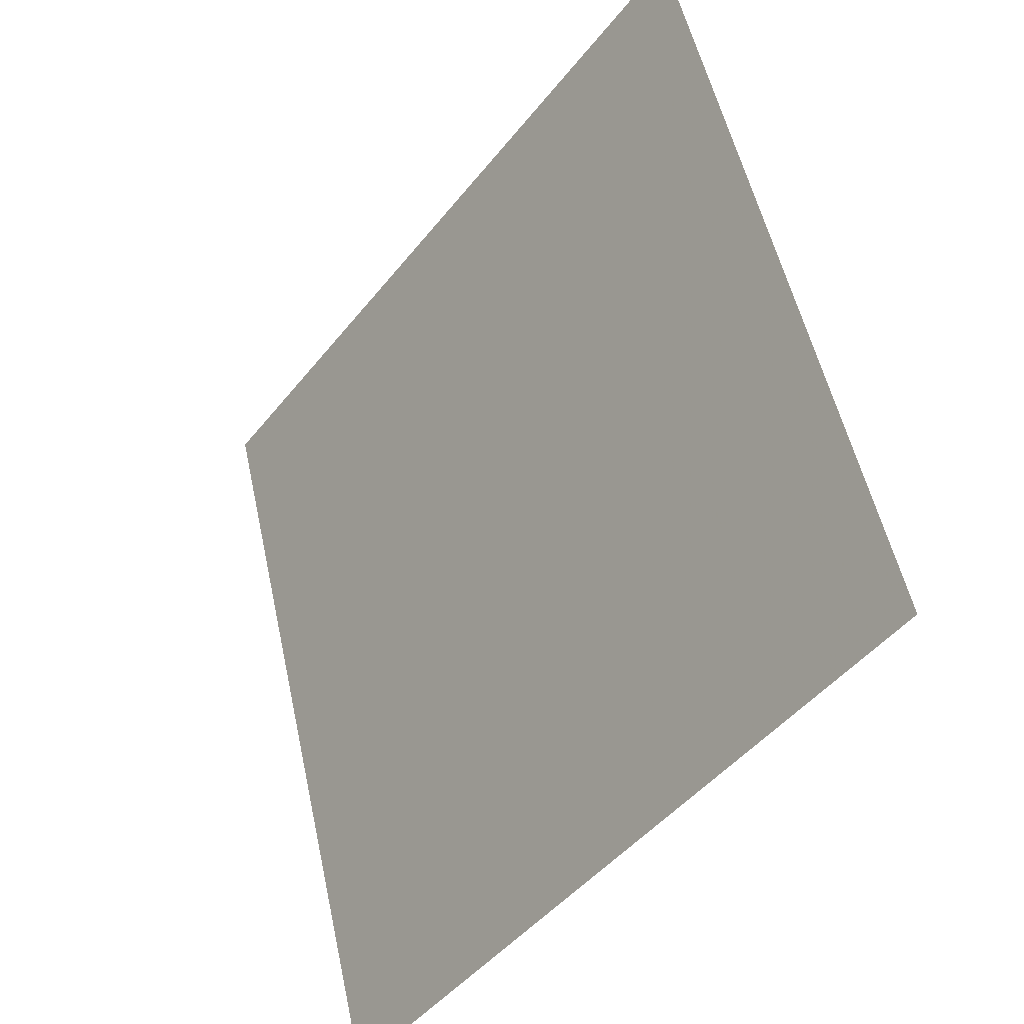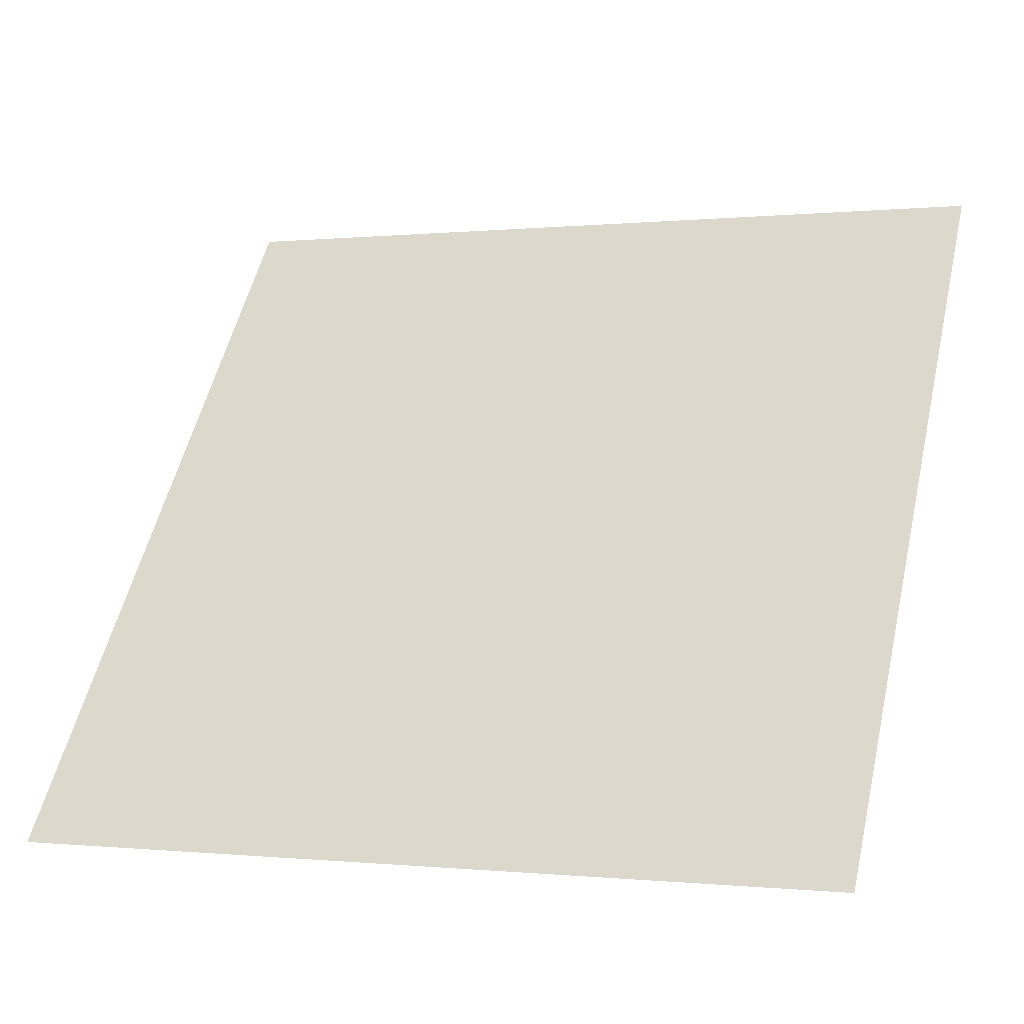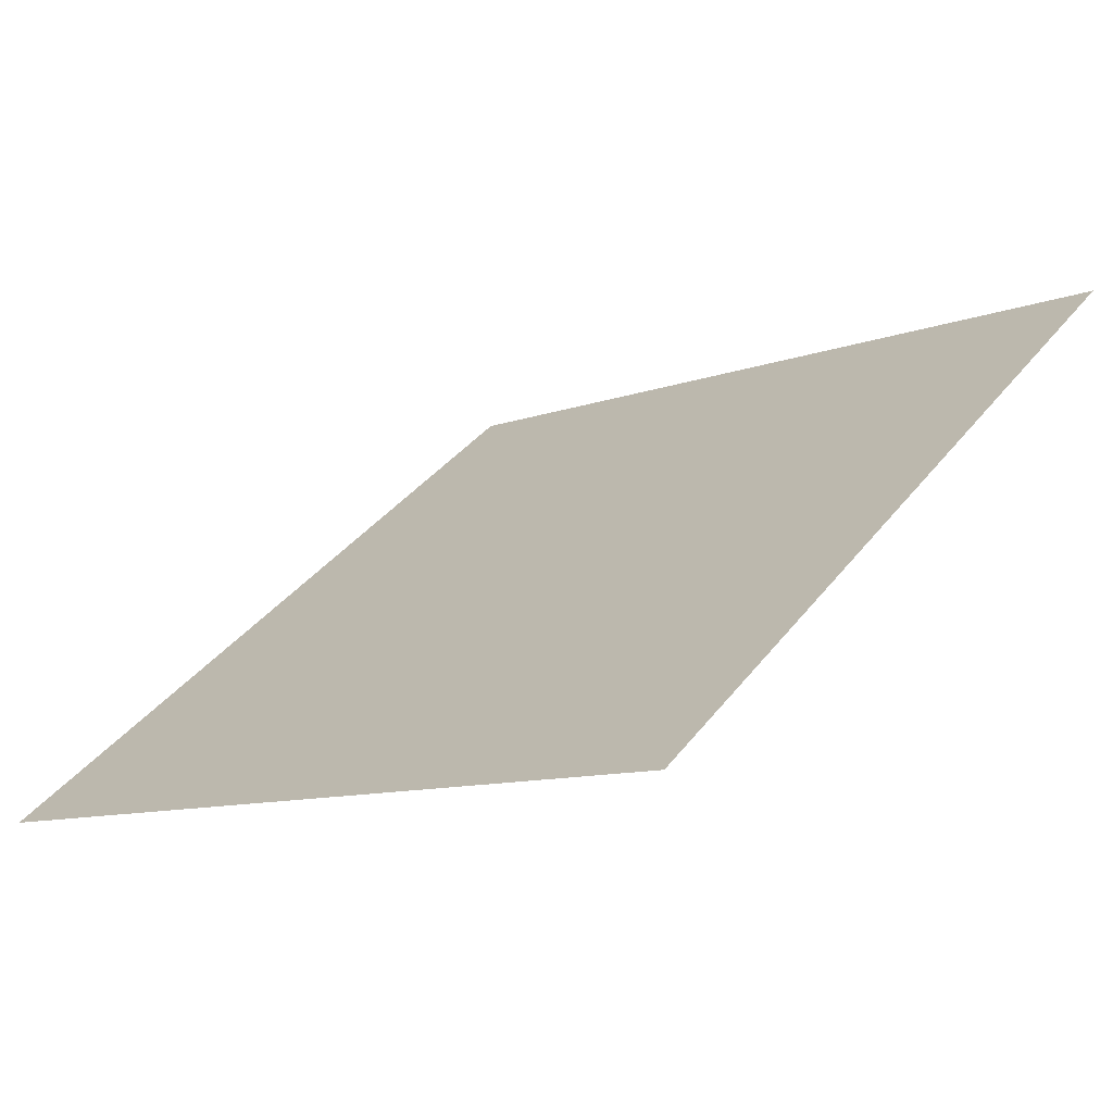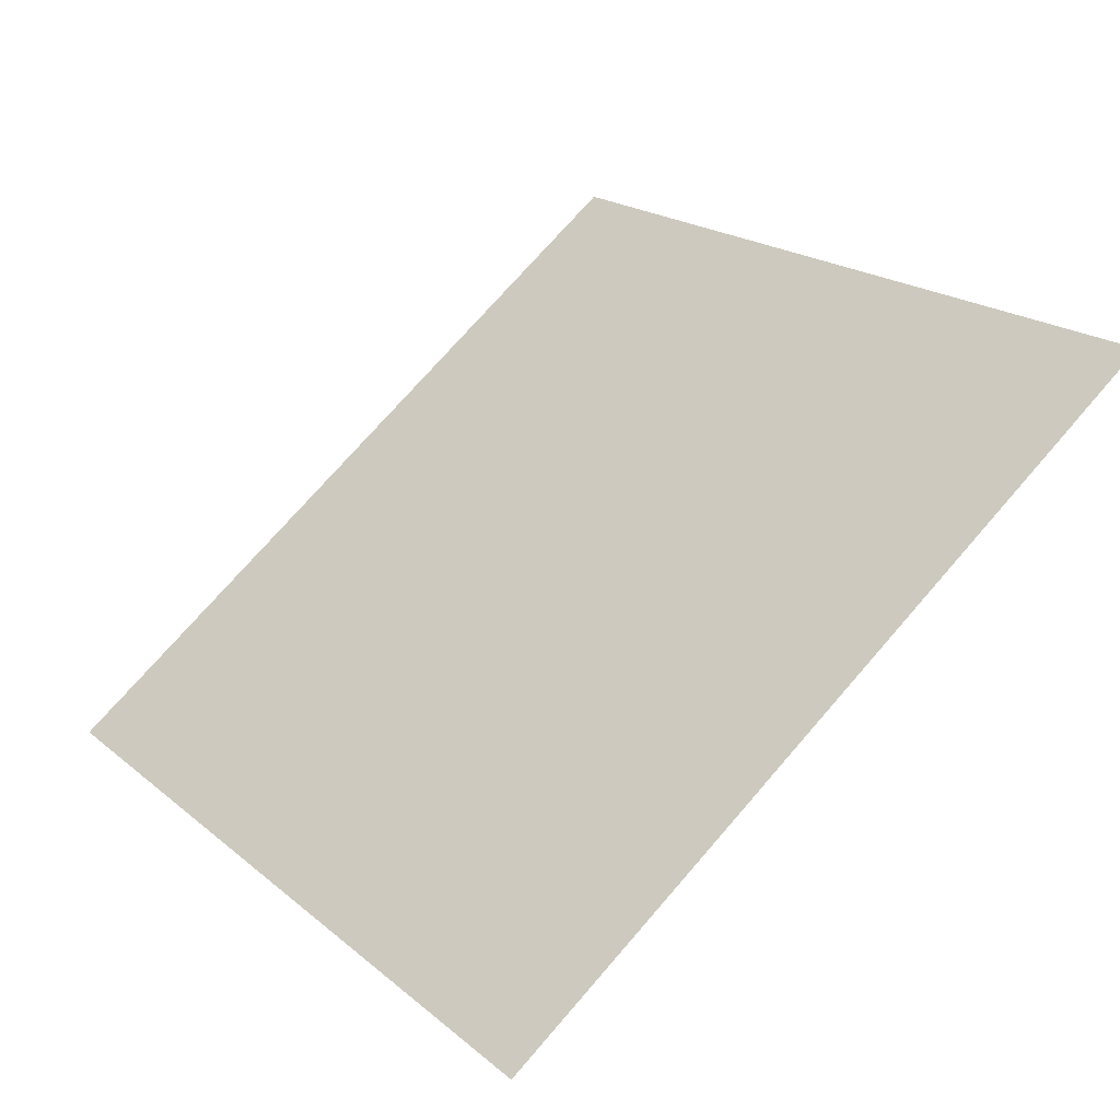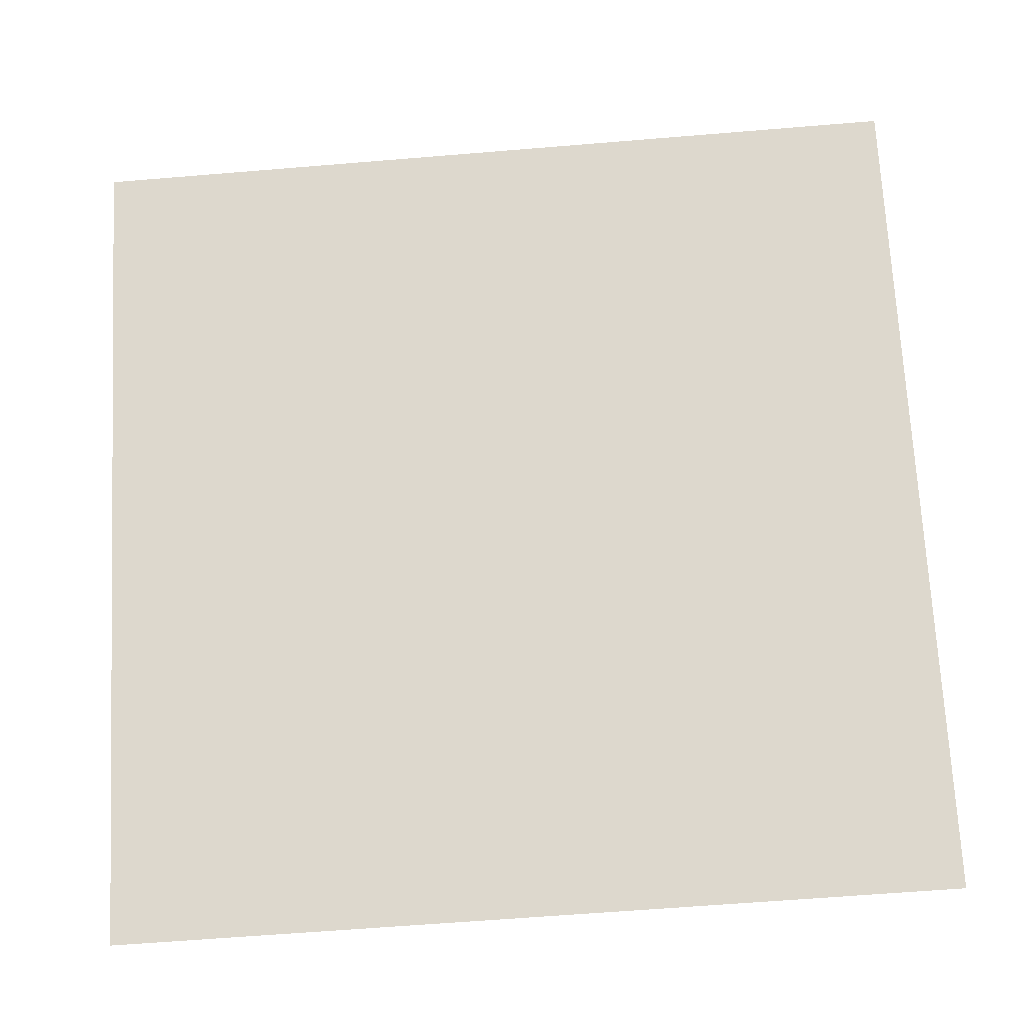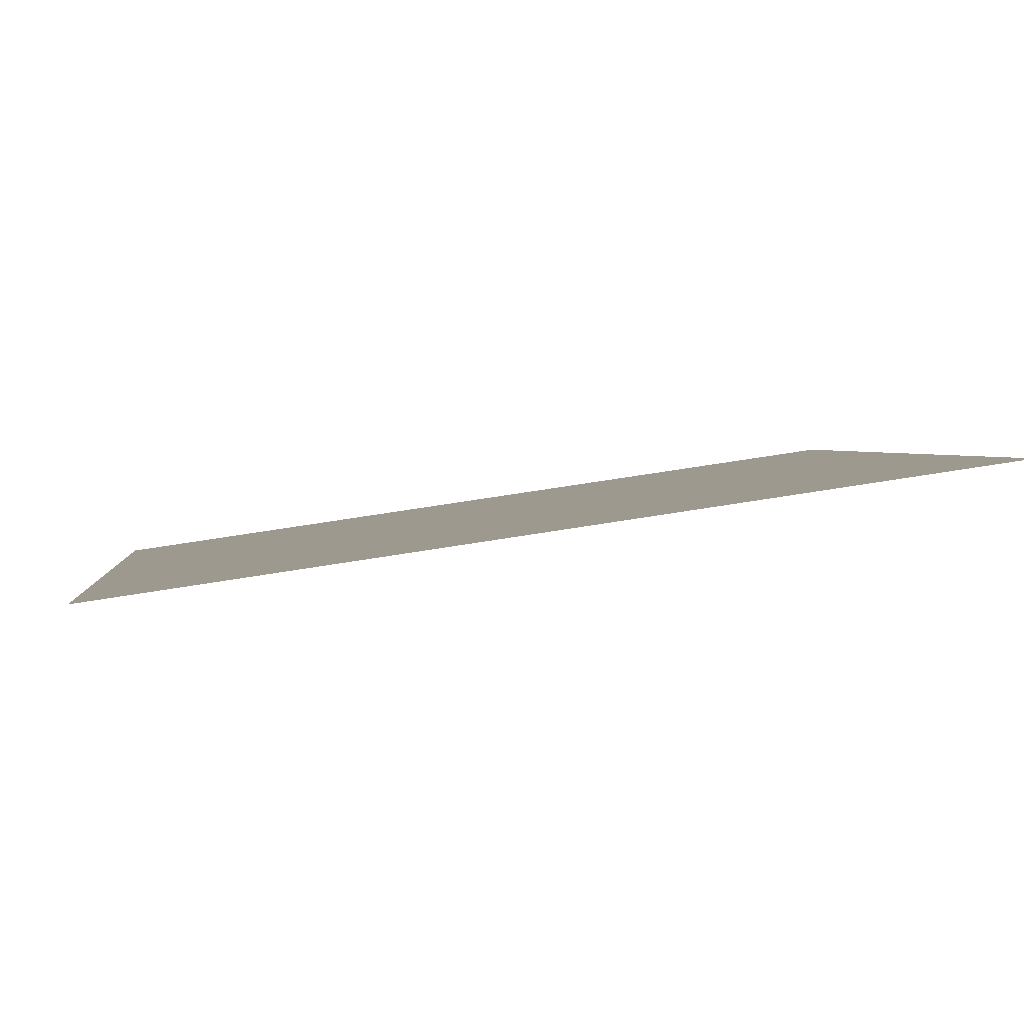
<metadata>
{"format":"obj","ext":"obj","renderer":"f3d","projection":"perspective","resolution":1024,"background":"white","views":[{"elev":52.7,"azim":76.5,"up":"+Z"},{"elev":-1.7,"azim":20.4,"up":"+Z"},{"elev":-8.4,"azim":-136.5,"up":"+Y"},{"elev":21.4,"azim":-123.7,"up":"+Y"},{"elev":-55.8,"azim":-176.6,"up":"+Z"},{"elev":55.7,"azim":168.7,"up":"+Z"}]}
</metadata>
<code>
v -0.009759 0.8923 0.6492
v -0.01632 0.8925 0.6492
v -0.0162 0.8964 0.6545
v -0.009639 0.8963 0.6544
f 4 3 2 1

</code>
